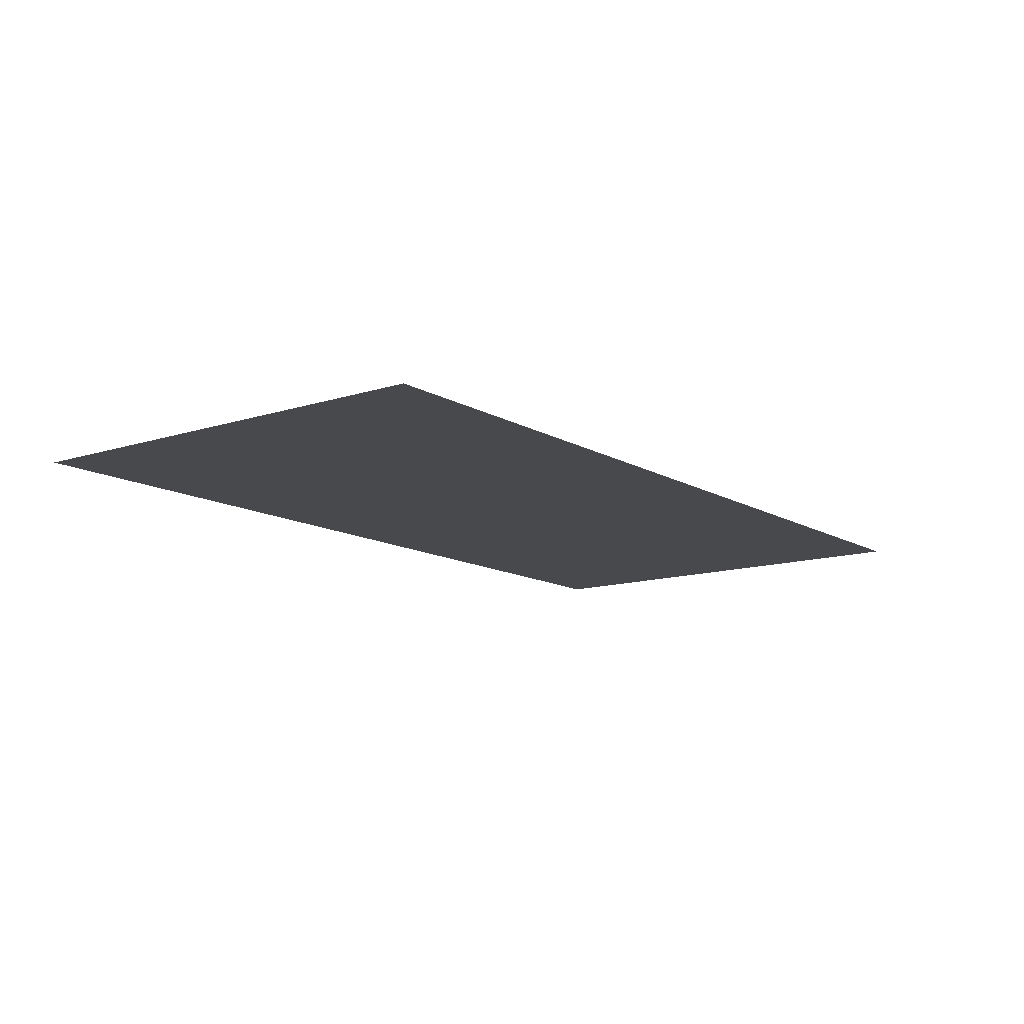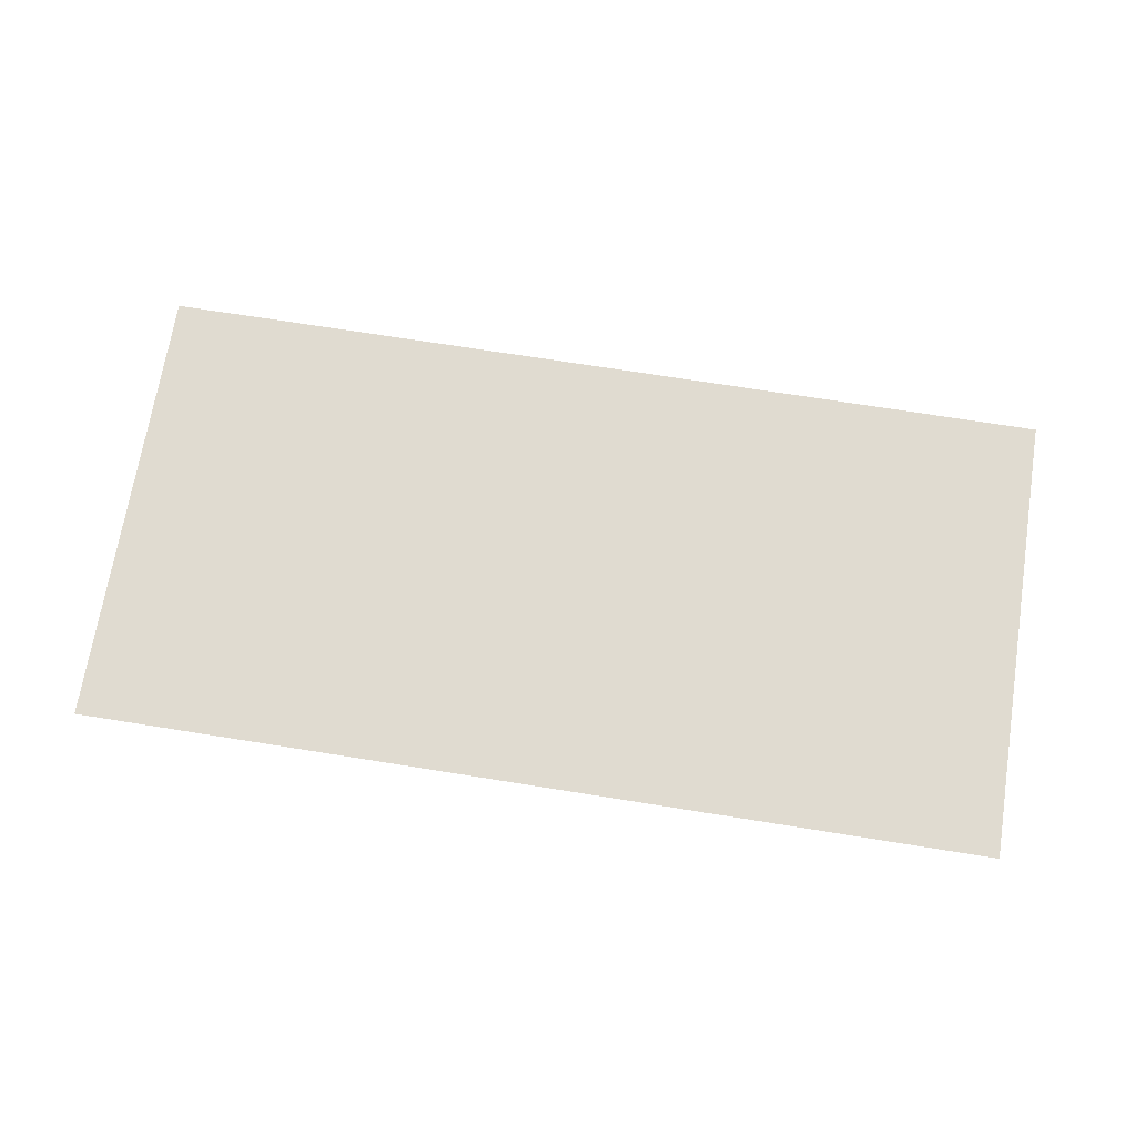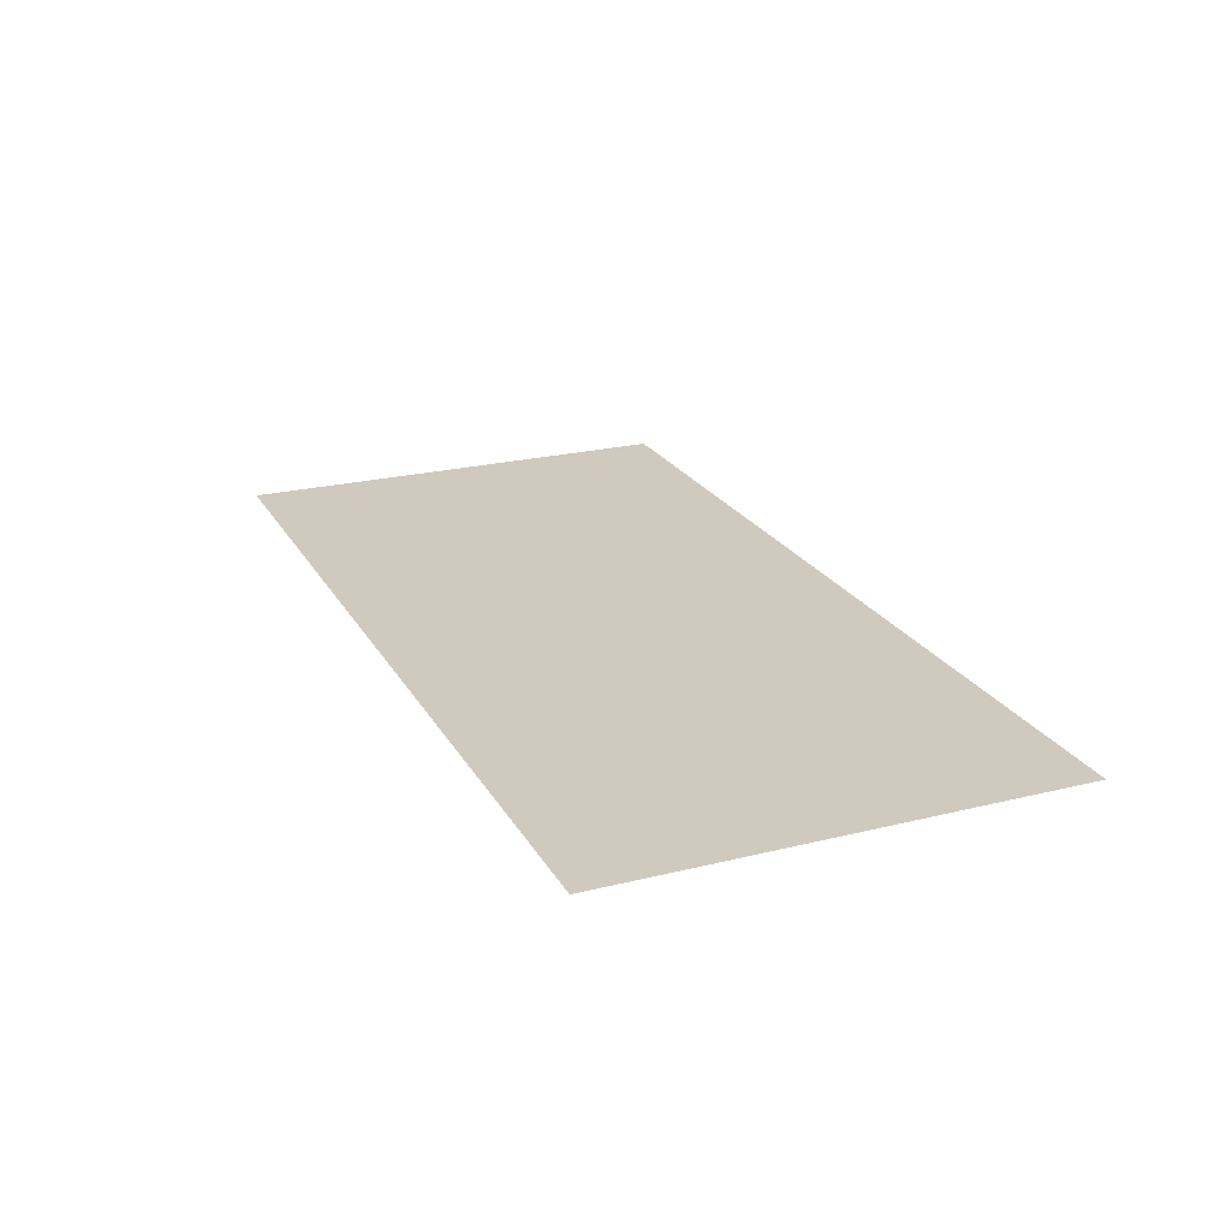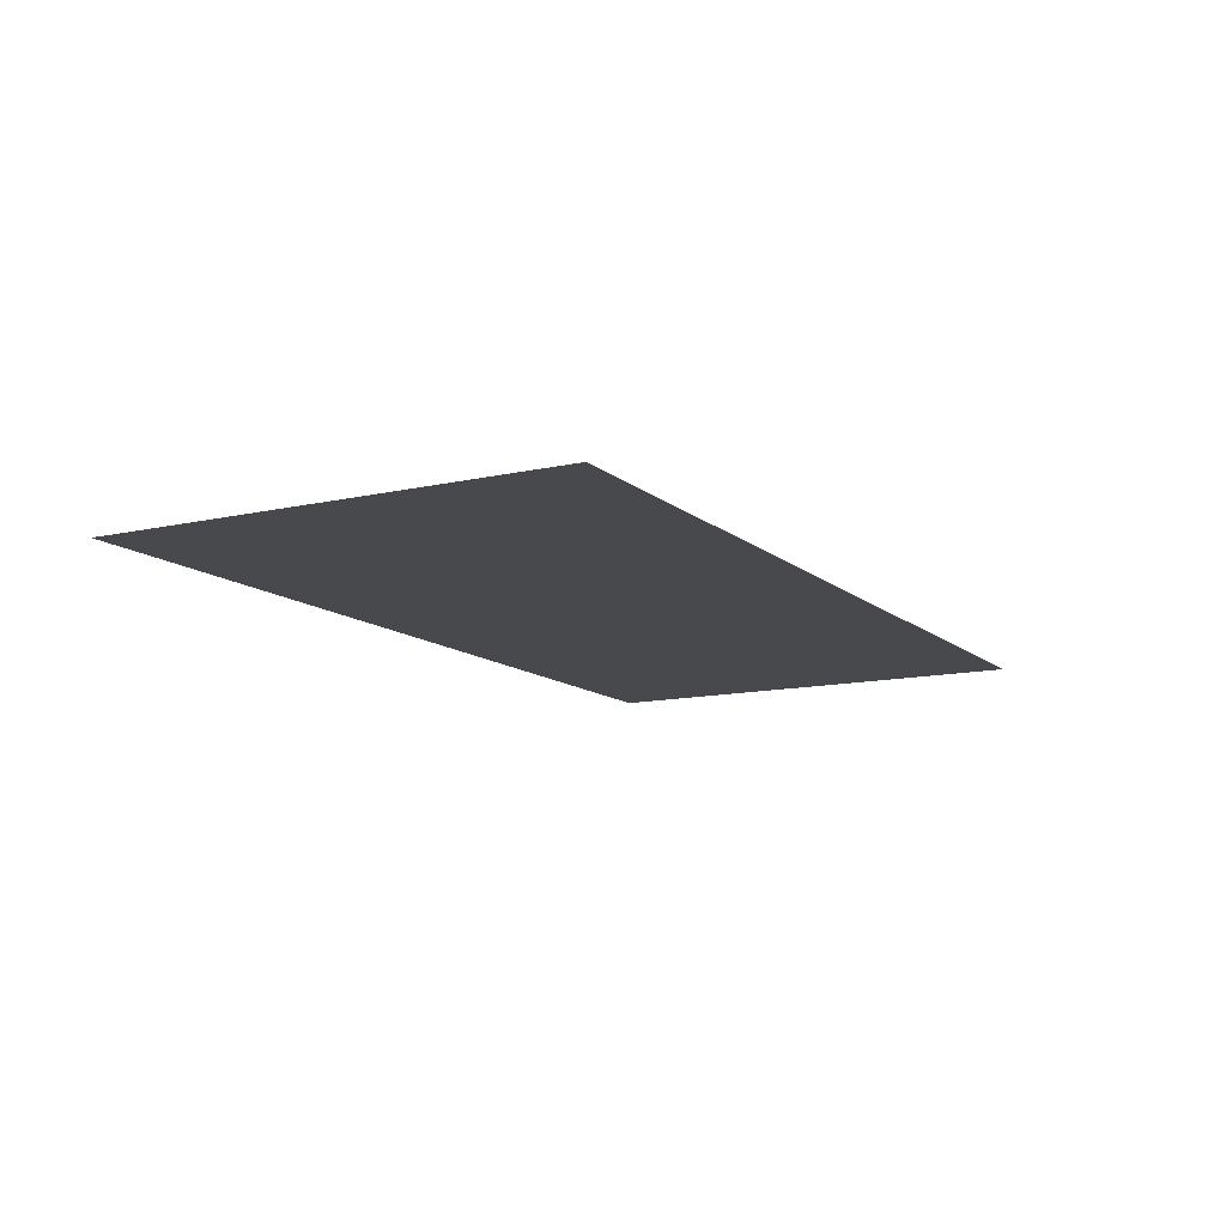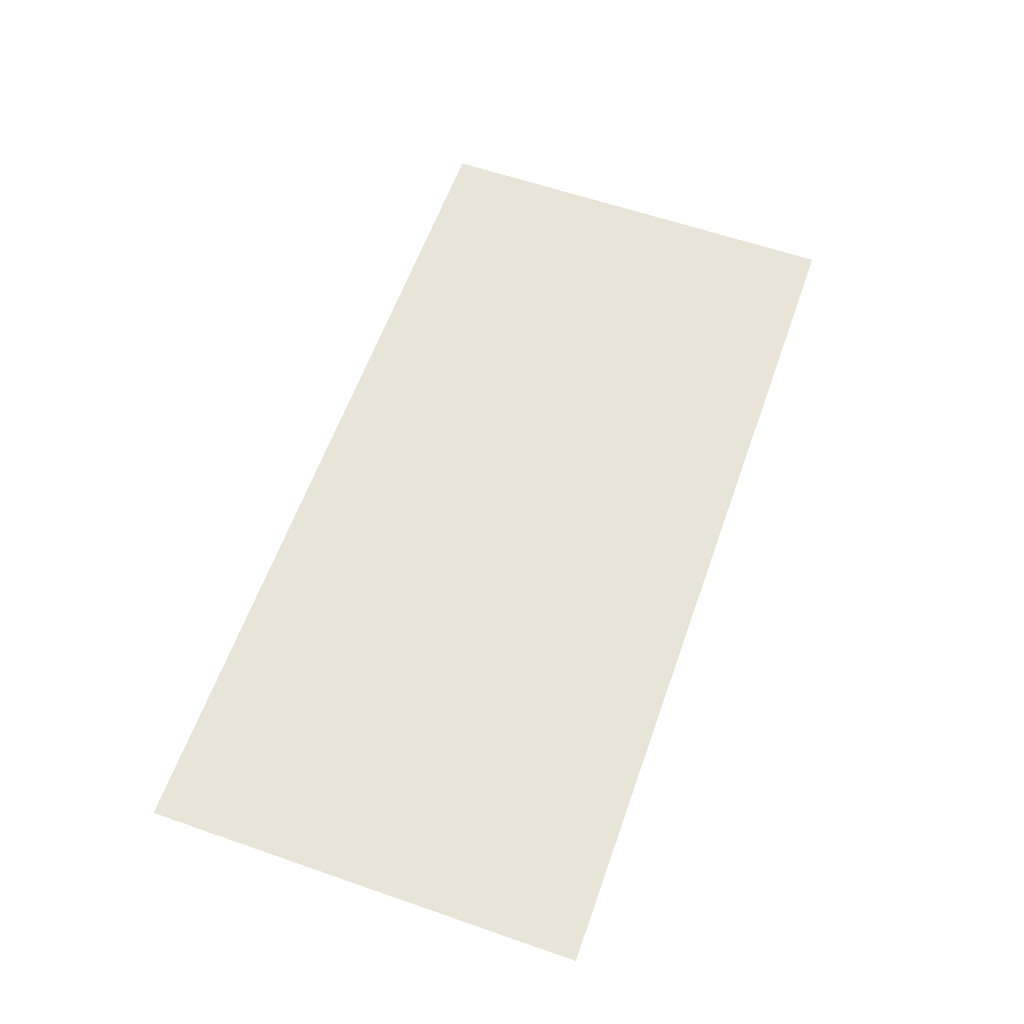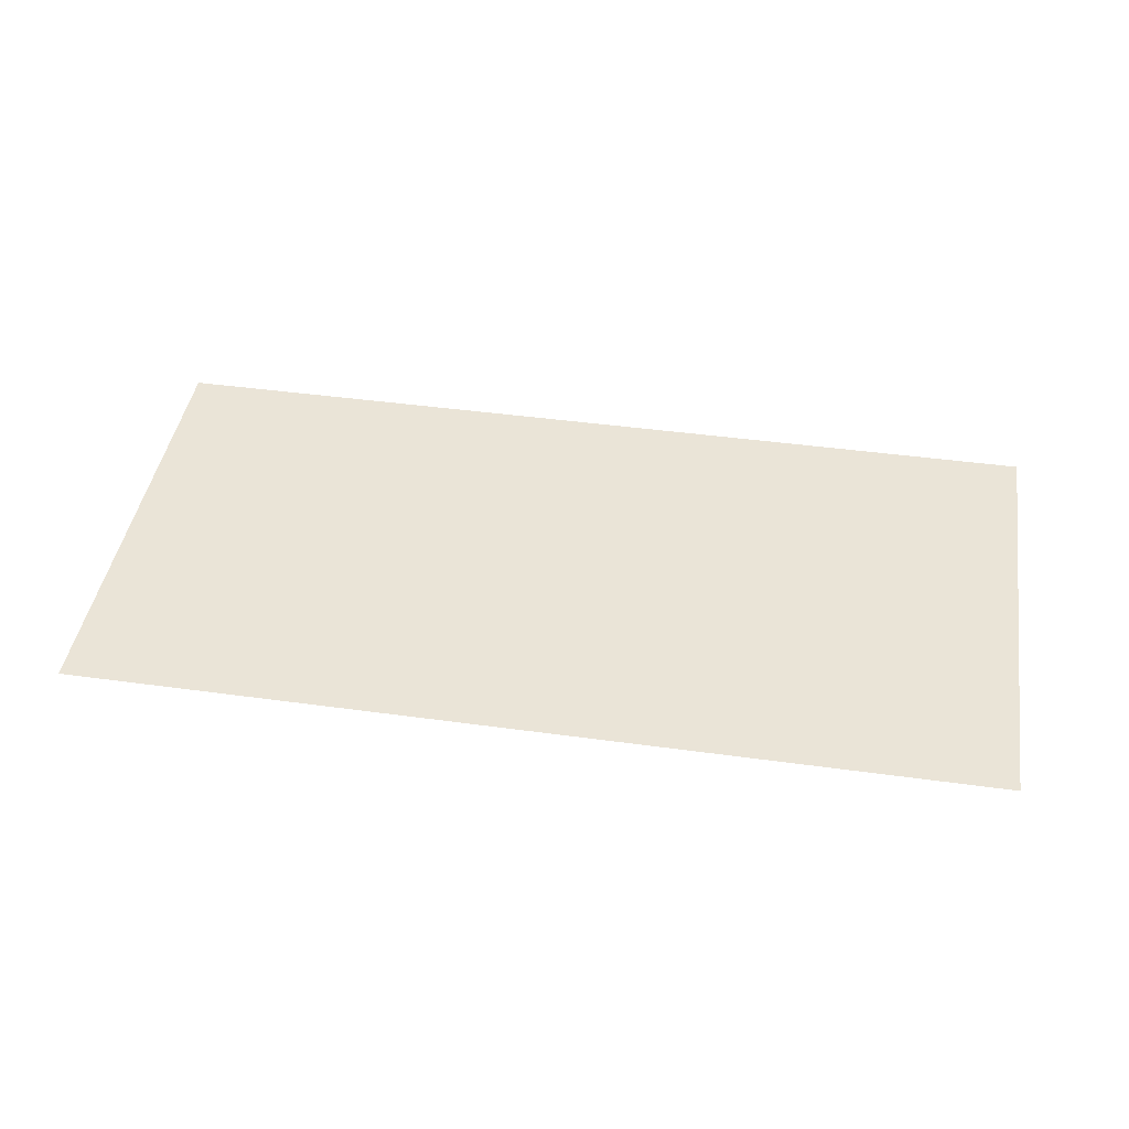
<metadata>
{"format":"obj","ext":"obj","renderer":"f3d","projection":"perspective","resolution":1024,"background":"white","views":[{"elev":-12.5,"azim":-53.1,"up":"+Z"},{"elev":69.9,"azim":9.1,"up":"+Z"},{"elev":23.0,"azim":-112.9,"up":"+Z"},{"elev":-12.0,"azim":-61.3,"up":"+Z"},{"elev":60.6,"azim":109.5,"up":"+Z"},{"elev":43.6,"azim":9.2,"up":"+Z"}]}
</metadata>
<code>
v -1 1 0
v 1 1 0
v -1 0 0
v 1 0 0
f 1 3 2
f 2 3 4

</code>
